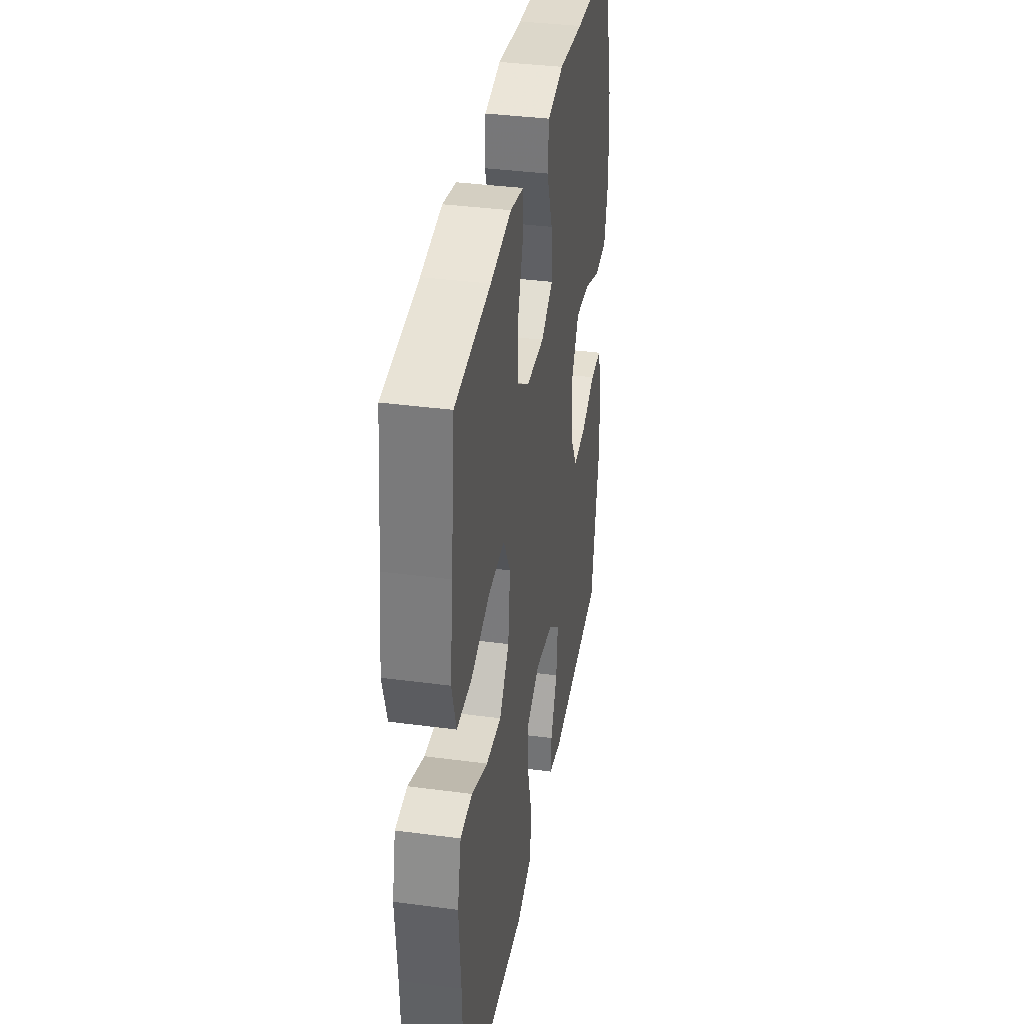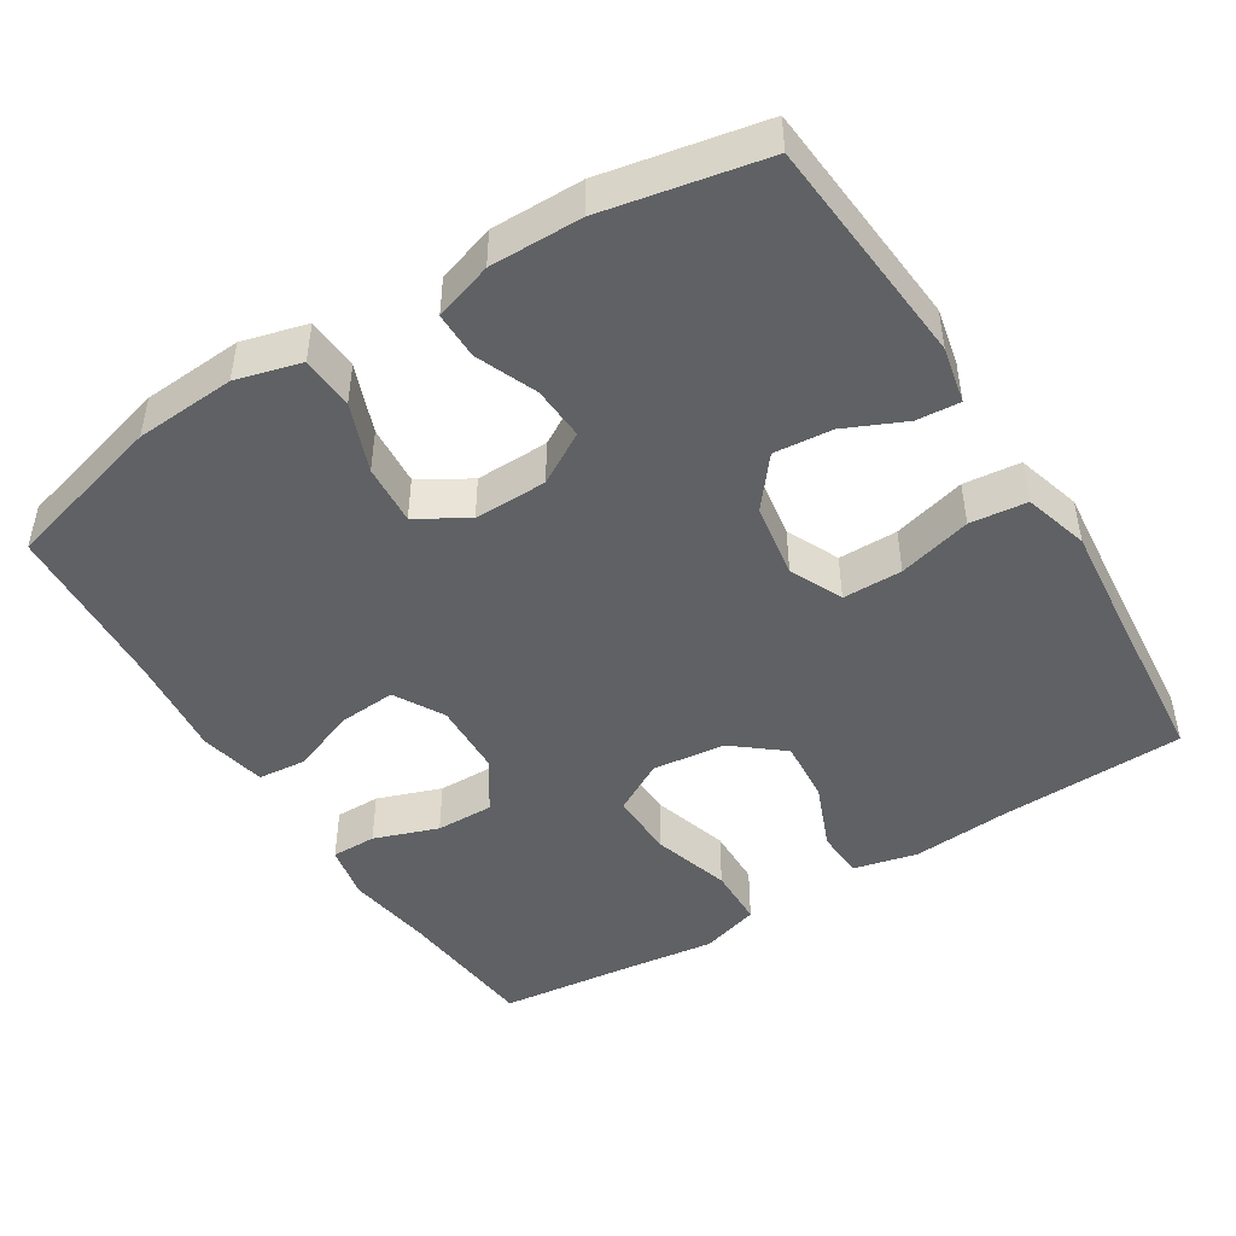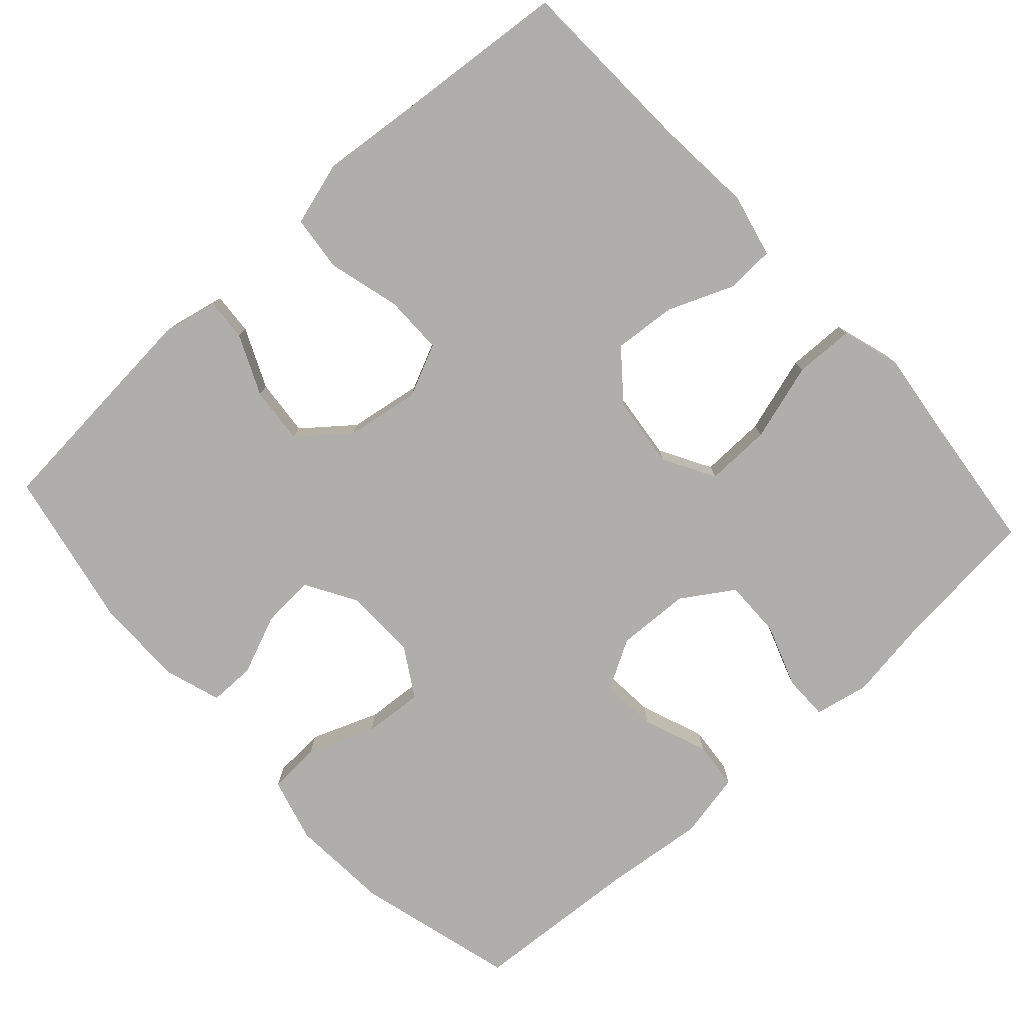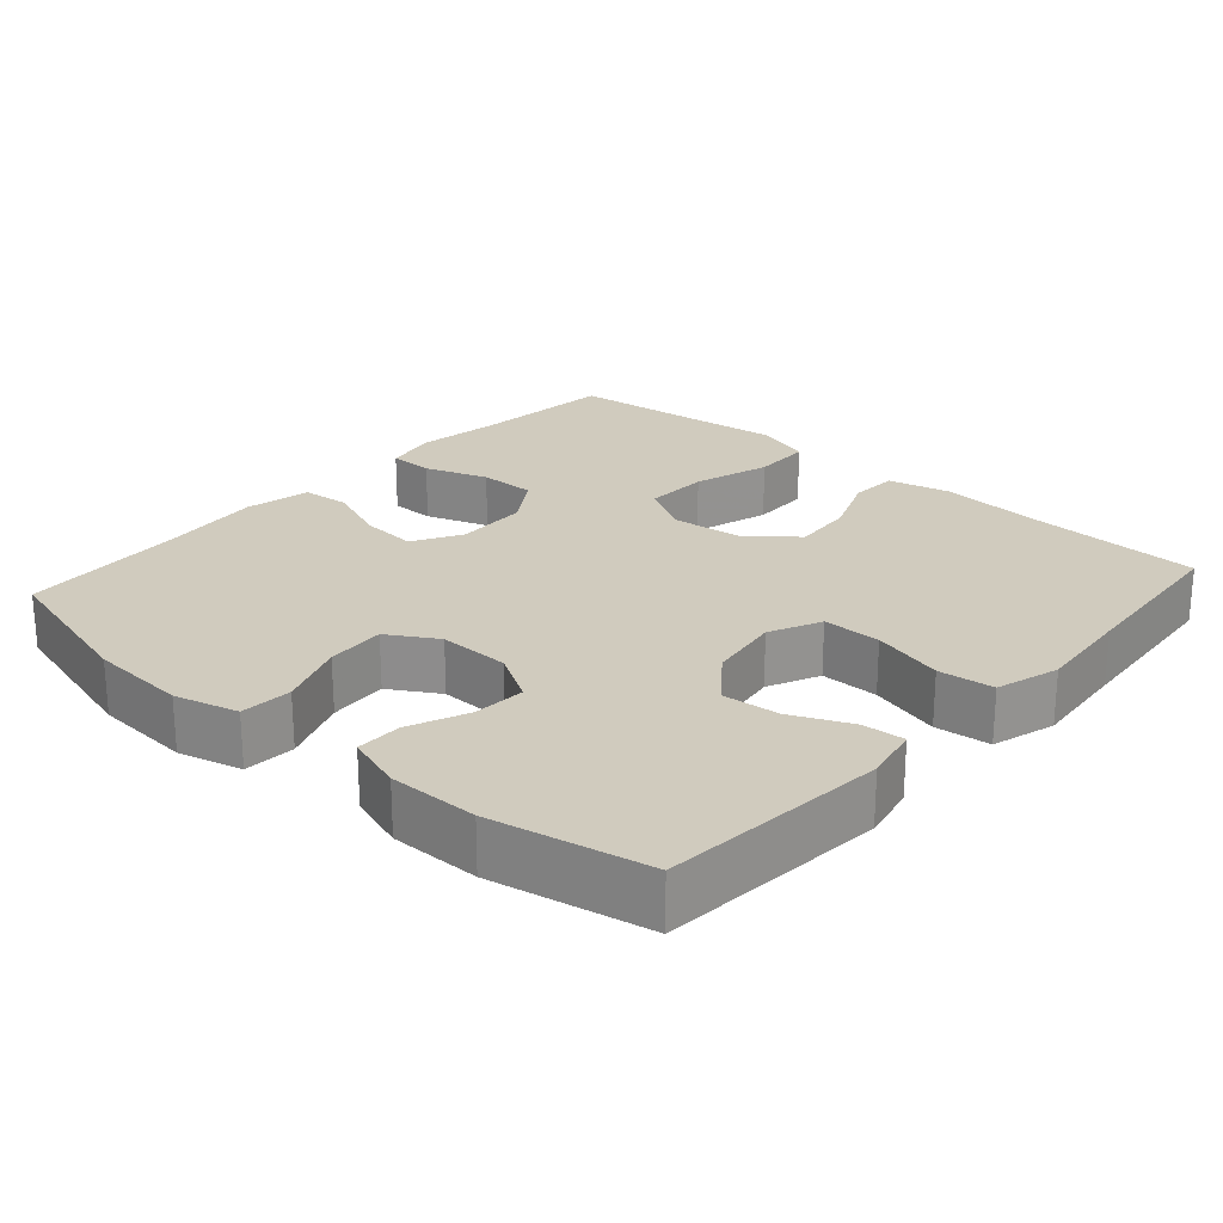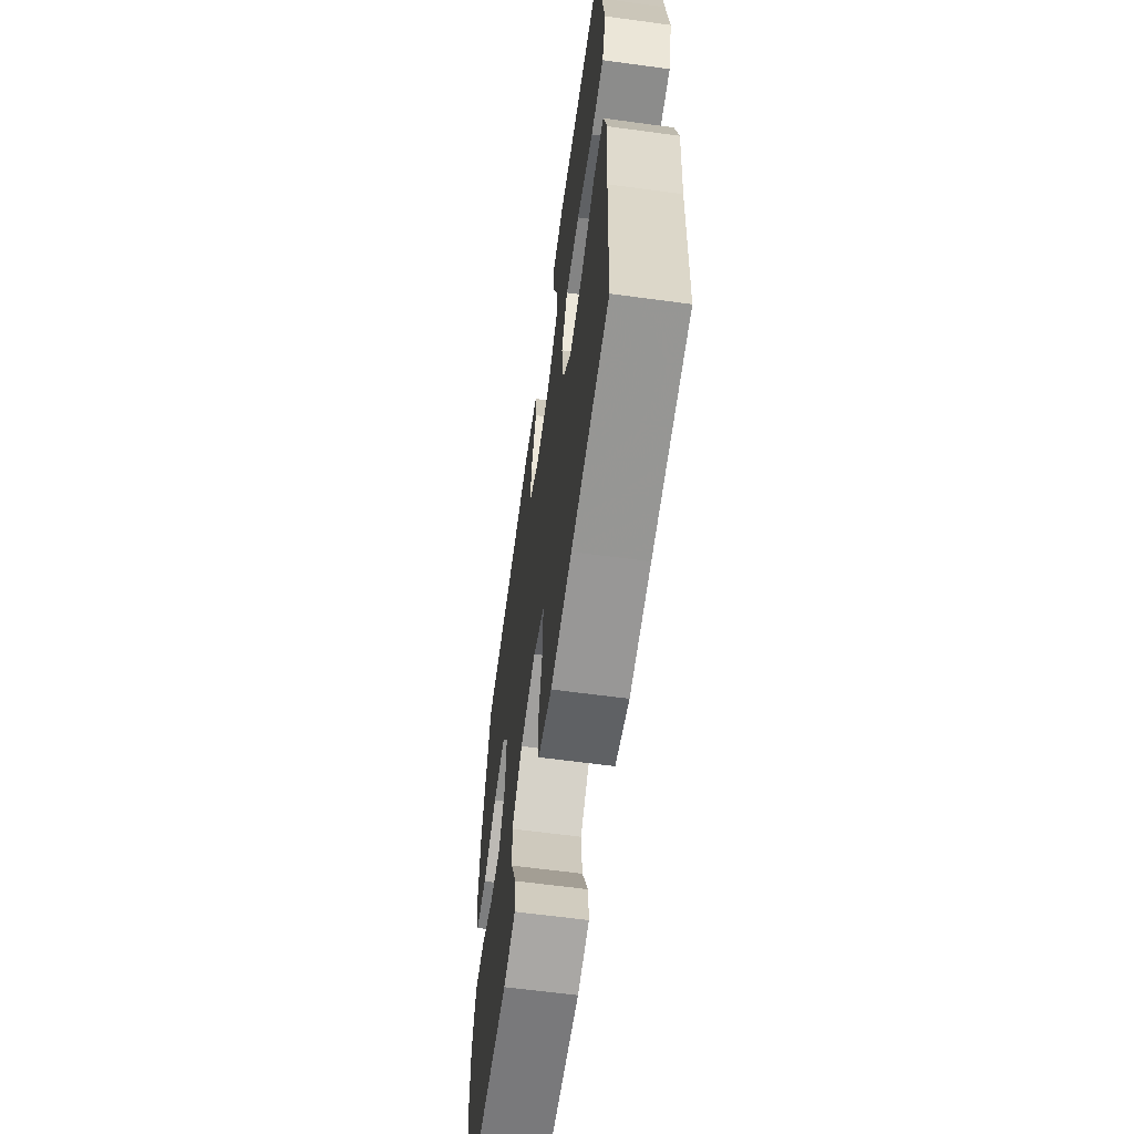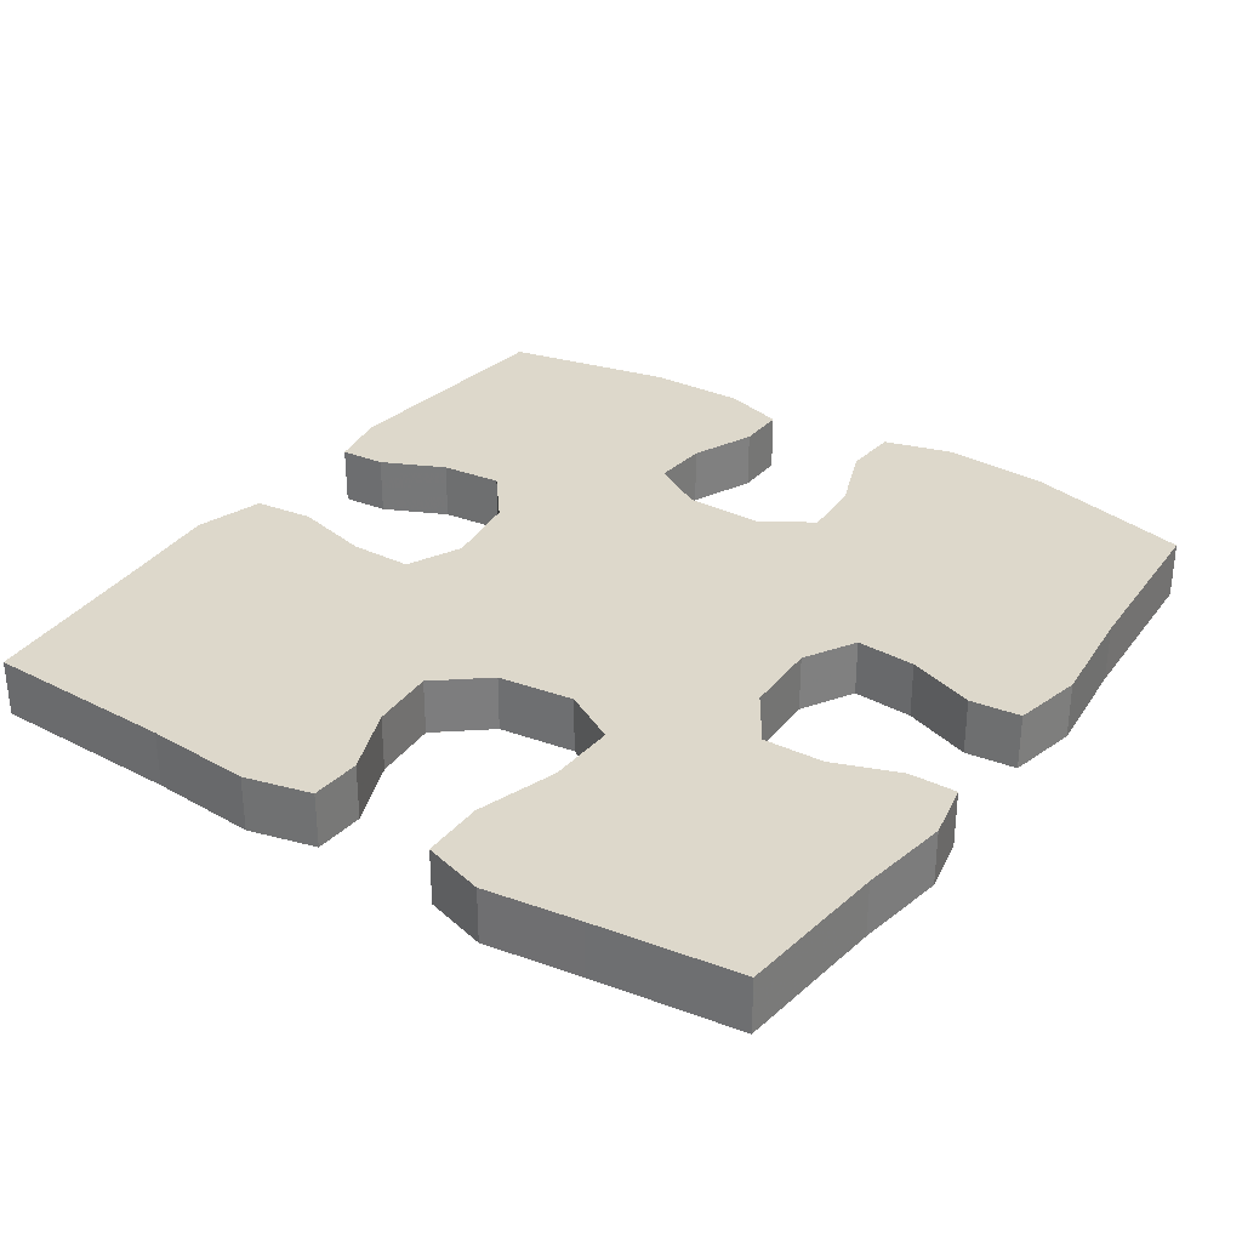
<metadata>
{"format":"obj","ext":"obj","renderer":"f3d","projection":"perspective","resolution":1024,"background":"white","views":[{"elev":36.7,"azim":-80.2,"up":"+Z"},{"elev":-46.7,"azim":122.0,"up":"+Y"},{"elev":-77.8,"azim":-137.7,"up":"+Y"},{"elev":23.6,"azim":131.7,"up":"+Y"},{"elev":-62.6,"azim":-97.8,"up":"+Z"},{"elev":31.3,"azim":-56.0,"up":"+Y"}]}
</metadata>
<code>
v -0.5 0.07 -0.5
v -0.51 0.07 -0.257
v -0.521 0.07 -0.124
v -0.501 0.07 -0.039
v -0.436 0.07 -0.036
v -0.348 0.07 -0.072
v -0.264 0.07 -0.079
v -0.211 0.07 -0.014
v -0.2 0.07 0.083
v -0.239 0.07 0.152
v -0.327 0.07 0.15
v -0.431 0.07 0.119
v -0.511 0.07 0.121
v -0.535 0.07 0.199
v -0.52 0.07 0.319
v -0.5 0.07 0.5
v -0.307 0.07 0.518
v -0.193 0.07 0.535
v -0.12 0.07 0.52
v -0.12 0.07 0.46
v -0.15 0.07 0.375
v -0.151 0.07 0.298
v -0.082 0.07 0.253
v 0.016 0.07 0.249
v 0.082 0.07 0.286
v 0.076 0.07 0.362
v 0.043 0.07 0.448
v 0.049 0.07 0.512
v 0.138 0.07 0.53
v 0.274 0.07 0.515
v 0.5 0.07 0.5
v 0.558 0.07 0.286
v 0.567 0.07 0.153
v 0.544 0.07 0.067
v 0.474 0.07 0.063
v 0.383 0.07 0.098
v 0.303 0.07 0.104
v 0.263 0.07 0.038
v 0.265 0.07 -0.059
v 0.305 0.07 -0.127
v 0.376 0.07 -0.123
v 0.456 0.07 -0.09
v 0.518 0.07 -0.09
v 0.543 0.07 -0.167
v 0.542 0.07 -0.288
v 0.5 0.07 -0.5
v 0.195 0.07 -0.525
v 0.12 0.07 -0.509
v 0.124 0.07 -0.452
v 0.16 0.07 -0.372
v 0.167 0.07 -0.295
v 0.101 0.07 -0.242
v 0.002 0.07 -0.226
v -0.068 0.07 -0.258
v -0.068 0.07 -0.337
v -0.042 0.07 -0.434
v -0.05 0.07 -0.509
v -0.136 0.07 -0.534
v -0.267 0.07 -0.521
v -0.5 0 -0.5
v -0.51 0 -0.257
v -0.521 0 -0.124
v -0.501 0 -0.039
v -0.436 0 -0.036
v -0.348 0 -0.072
v -0.264 0 -0.079
v -0.211 0 -0.014
v -0.2 0 0.083
v -0.239 0 0.152
v -0.327 0 0.15
v -0.431 0 0.119
v -0.511 0 0.121
v -0.535 0 0.199
v -0.52 0 0.319
v -0.5 0 0.5
v -0.307 0 0.518
v -0.193 0 0.535
v -0.12 0 0.52
v -0.12 0 0.46
v -0.15 0 0.375
v -0.151 0 0.298
v -0.082 0 0.253
v 0.016 0 0.249
v 0.082 0 0.286
v 0.076 0 0.362
v 0.043 0 0.448
v 0.049 0 0.512
v 0.138 0 0.53
v 0.274 0 0.515
v 0.5 0 0.5
v 0.558 0 0.286
v 0.567 0 0.153
v 0.544 0 0.067
v 0.474 0 0.063
v 0.383 0 0.098
v 0.303 0 0.104
v 0.263 0 0.038
v 0.265 0 -0.059
v 0.305 0 -0.127
v 0.376 0 -0.123
v 0.456 0 -0.09
v 0.518 0 -0.09
v 0.543 0 -0.167
v 0.542 0 -0.288
v 0.5 0 -0.5
v 0.195 0 -0.525
v 0.12 0 -0.509
v 0.124 0 -0.452
v 0.16 0 -0.372
v 0.167 0 -0.295
v 0.101 0 -0.242
v 0.002 0 -0.226
v -0.068 0 -0.258
v -0.068 0 -0.337
v -0.042 0 -0.434
v -0.05 0 -0.509
v -0.136 0 -0.534
v -0.267 0 -0.521
f 57 58 59
f 56 57 59
f 55 56 59
f 59 1 2
f 55 59 2
f 54 55 2
f 4 5 6
f 3 4 6
f 2 3 6
f 54 2 6
f 53 54 6
f 52 53 6 7
f 48 49 50
f 47 48 50
f 46 47 50
f 45 46 50
f 44 45 50
f 43 44 50
f 42 43 50
f 41 42 50
f 40 41 50 51
f 39 40 51 52
f 34 35 36
f 33 34 36
f 32 33 36
f 31 32 36
f 30 31 36
f 30 36 37
f 29 30 37
f 28 29 37
f 27 28 37
f 26 27 37
f 25 26 37 38
f 19 20 21
f 18 19 21
f 17 18 21
f 17 21 22
f 16 17 22
f 15 16 22
f 15 22 23
f 14 15 23
f 13 14 23
f 12 13 23
f 11 12 23
f 52 7 8
f 39 52 8
f 38 39 8
f 25 38 8
f 24 25 8
f 23 24 8 9
f 10 11 23
f 9 10 23
f 118 117 116
f 118 116 115
f 118 115 114
f 61 60 118
f 61 118 114
f 61 114 113
f 65 64 63
f 65 63 62
f 65 62 61
f 65 61 113
f 65 113 112
f 66 65 112 111
f 109 108 107
f 109 107 106
f 109 106 105
f 109 105 104
f 109 104 103
f 109 103 102
f 109 102 101
f 109 101 100
f 110 109 100 99
f 111 110 99 98
f 95 94 93
f 95 93 92
f 95 92 91
f 95 91 90
f 95 90 89
f 96 95 89
f 96 89 88
f 96 88 87
f 96 87 86
f 96 86 85
f 97 96 85 84
f 80 79 78
f 80 78 77
f 80 77 76
f 81 80 76
f 81 76 75
f 81 75 74
f 82 81 74
f 82 74 73
f 82 73 72
f 82 72 71
f 82 71 70
f 67 66 111
f 67 111 98
f 67 98 97
f 67 97 84
f 67 84 83
f 68 67 83 82
f 82 70 69
f 82 69 68
f 1 60 61 2
f 2 61 62 3
f 3 62 63 4
f 4 63 64 5
f 5 64 65 6
f 6 65 66 7
f 7 66 67 8
f 8 67 68 9
f 9 68 69 10
f 10 69 70 11
f 11 70 71 12
f 12 71 72 13
f 13 72 73 14
f 14 73 74 15
f 15 74 75 16
f 16 75 76 17
f 17 76 77 18
f 18 77 78 19
f 19 78 79 20
f 20 79 80 21
f 21 80 81 22
f 22 81 82 23
f 23 82 83 24
f 24 83 84 25
f 25 84 85 26
f 26 85 86 27
f 27 86 87 28
f 28 87 88 29
f 29 88 89 30
f 30 89 90 31
f 31 90 91 32
f 32 91 92 33
f 33 92 93 34
f 34 93 94 35
f 35 94 95 36
f 36 95 96 37
f 37 96 97 38
f 38 97 98 39
f 39 98 99 40
f 40 99 100 41
f 41 100 101 42
f 42 101 102 43
f 43 102 103 44
f 44 103 104 45
f 45 104 105 46
f 46 105 106 47
f 47 106 107 48
f 48 107 108 49
f 49 108 109 50
f 50 109 110 51
f 51 110 111 52
f 52 111 112 53
f 53 112 113 54
f 54 113 114 55
f 55 114 115 56
f 56 115 116 57
f 57 116 117 58
f 58 117 118 59
f 59 118 60 1

</code>
